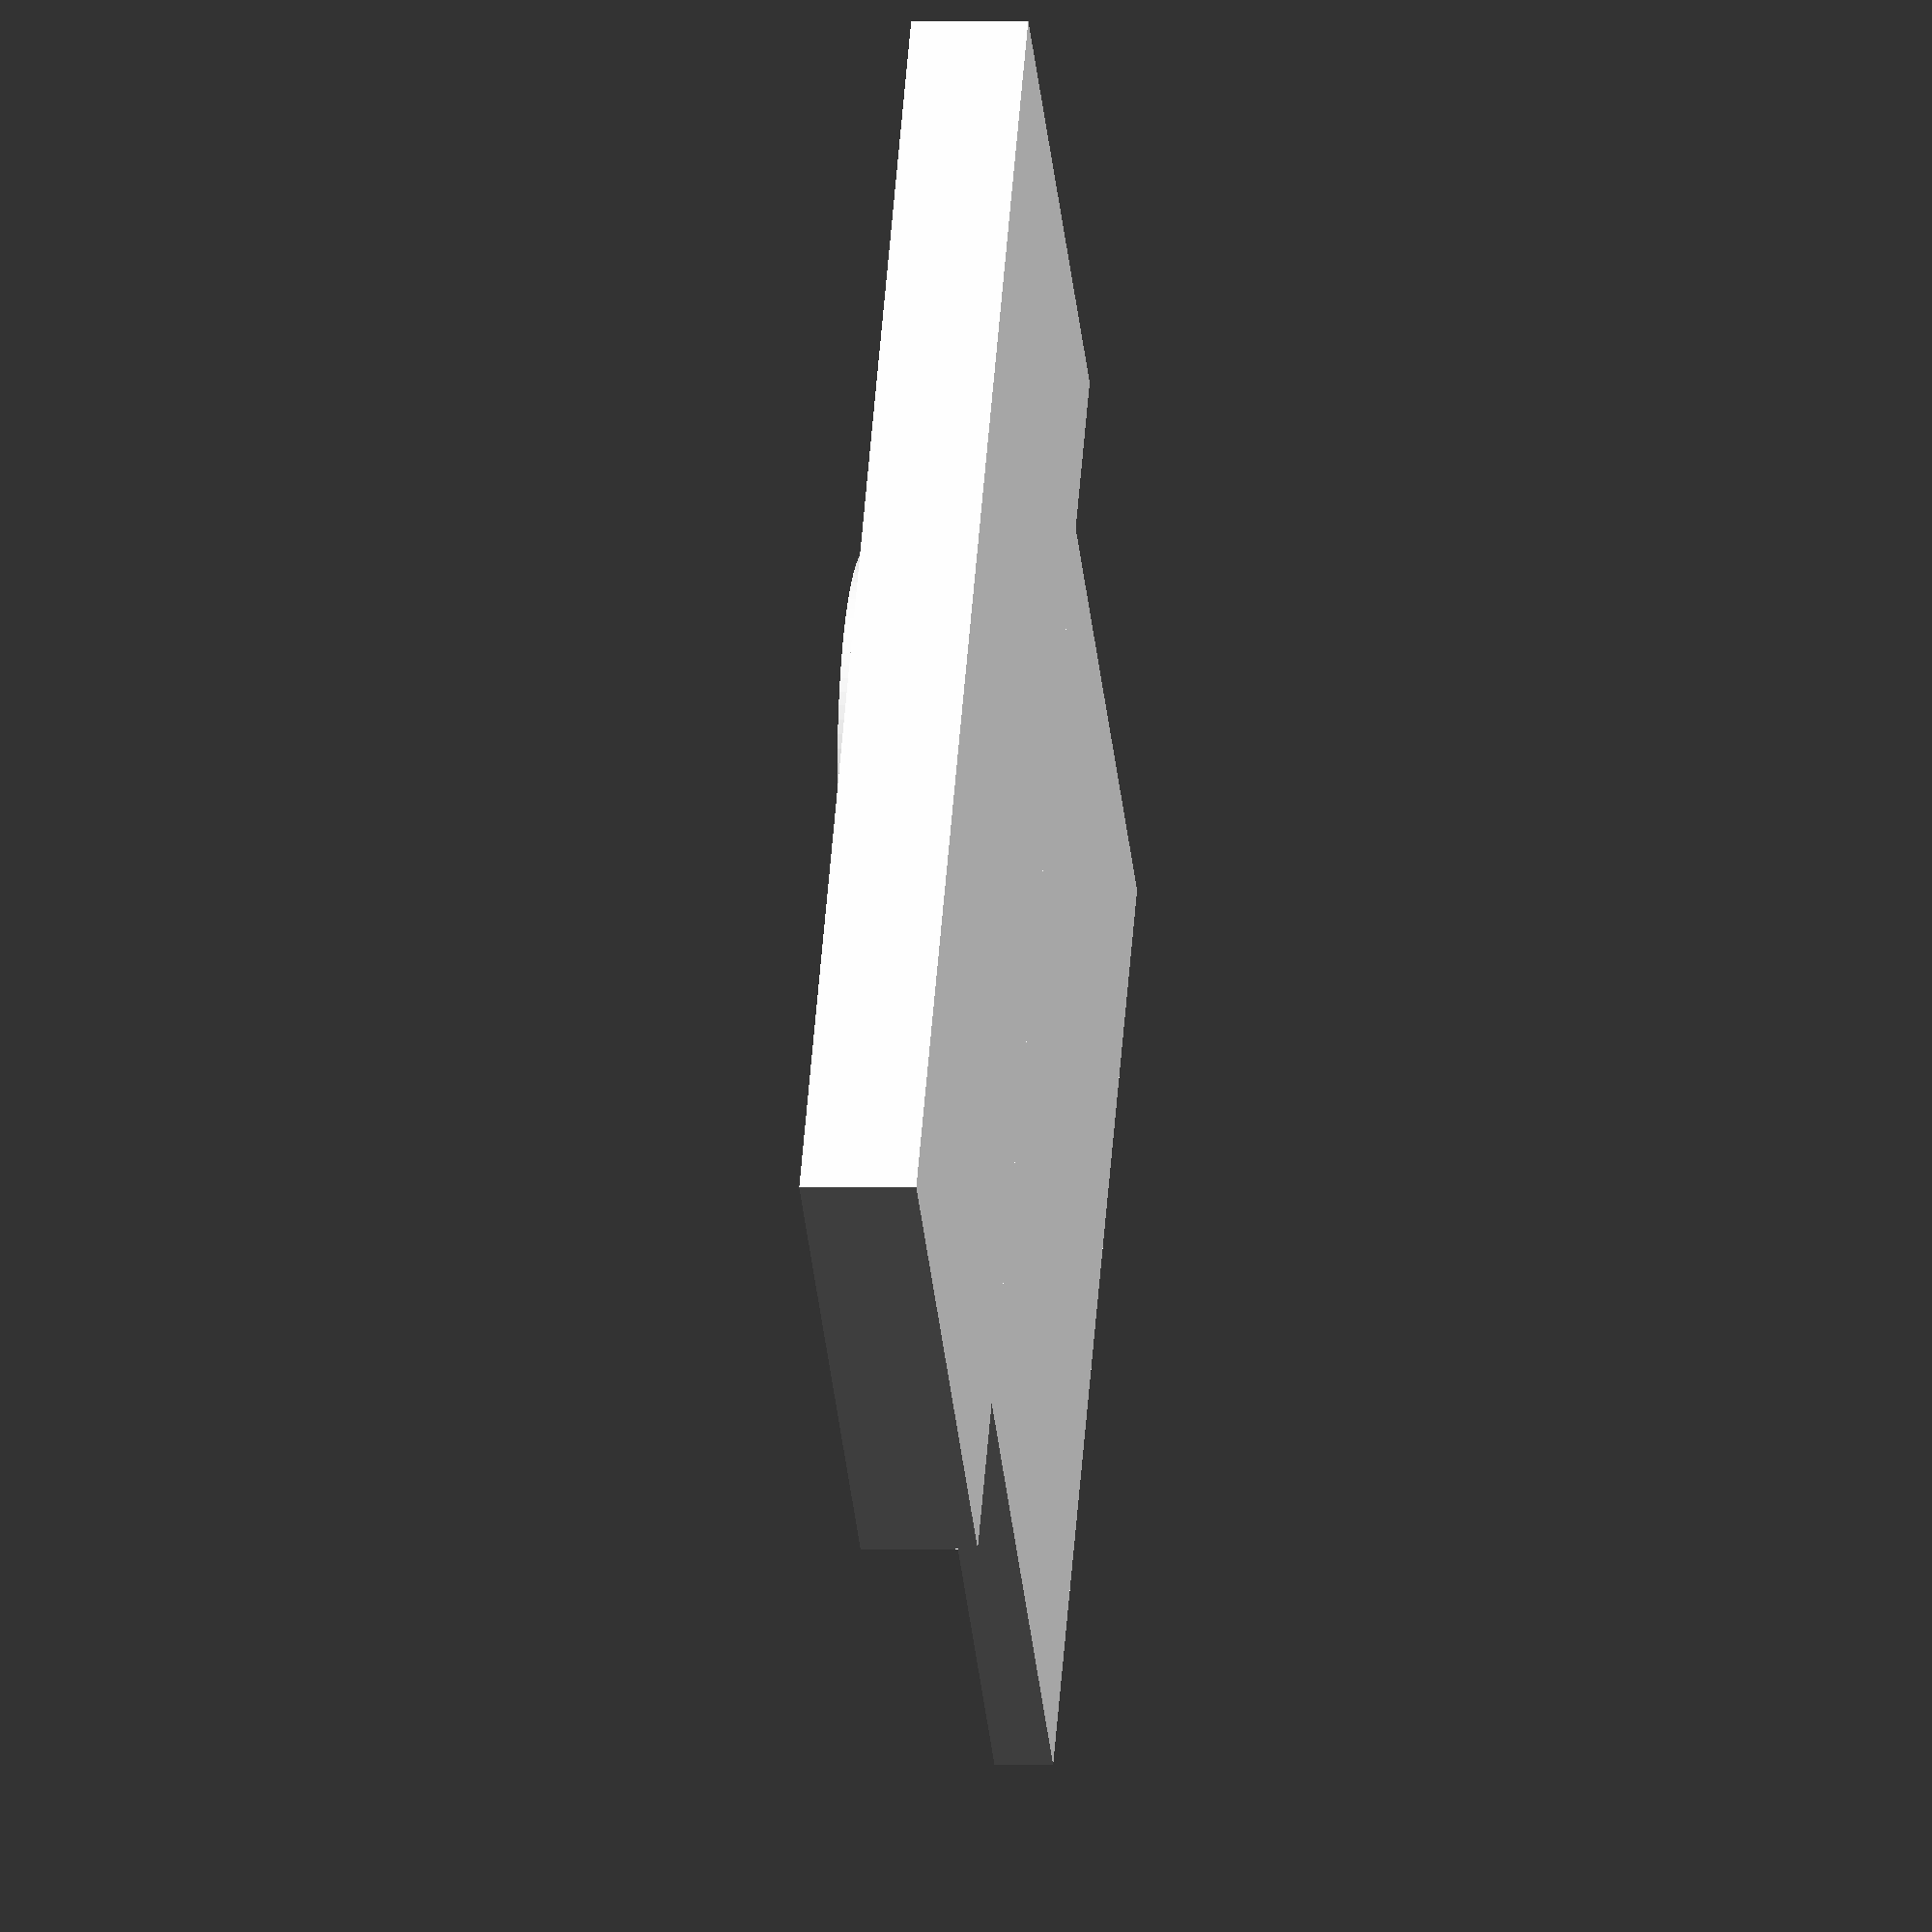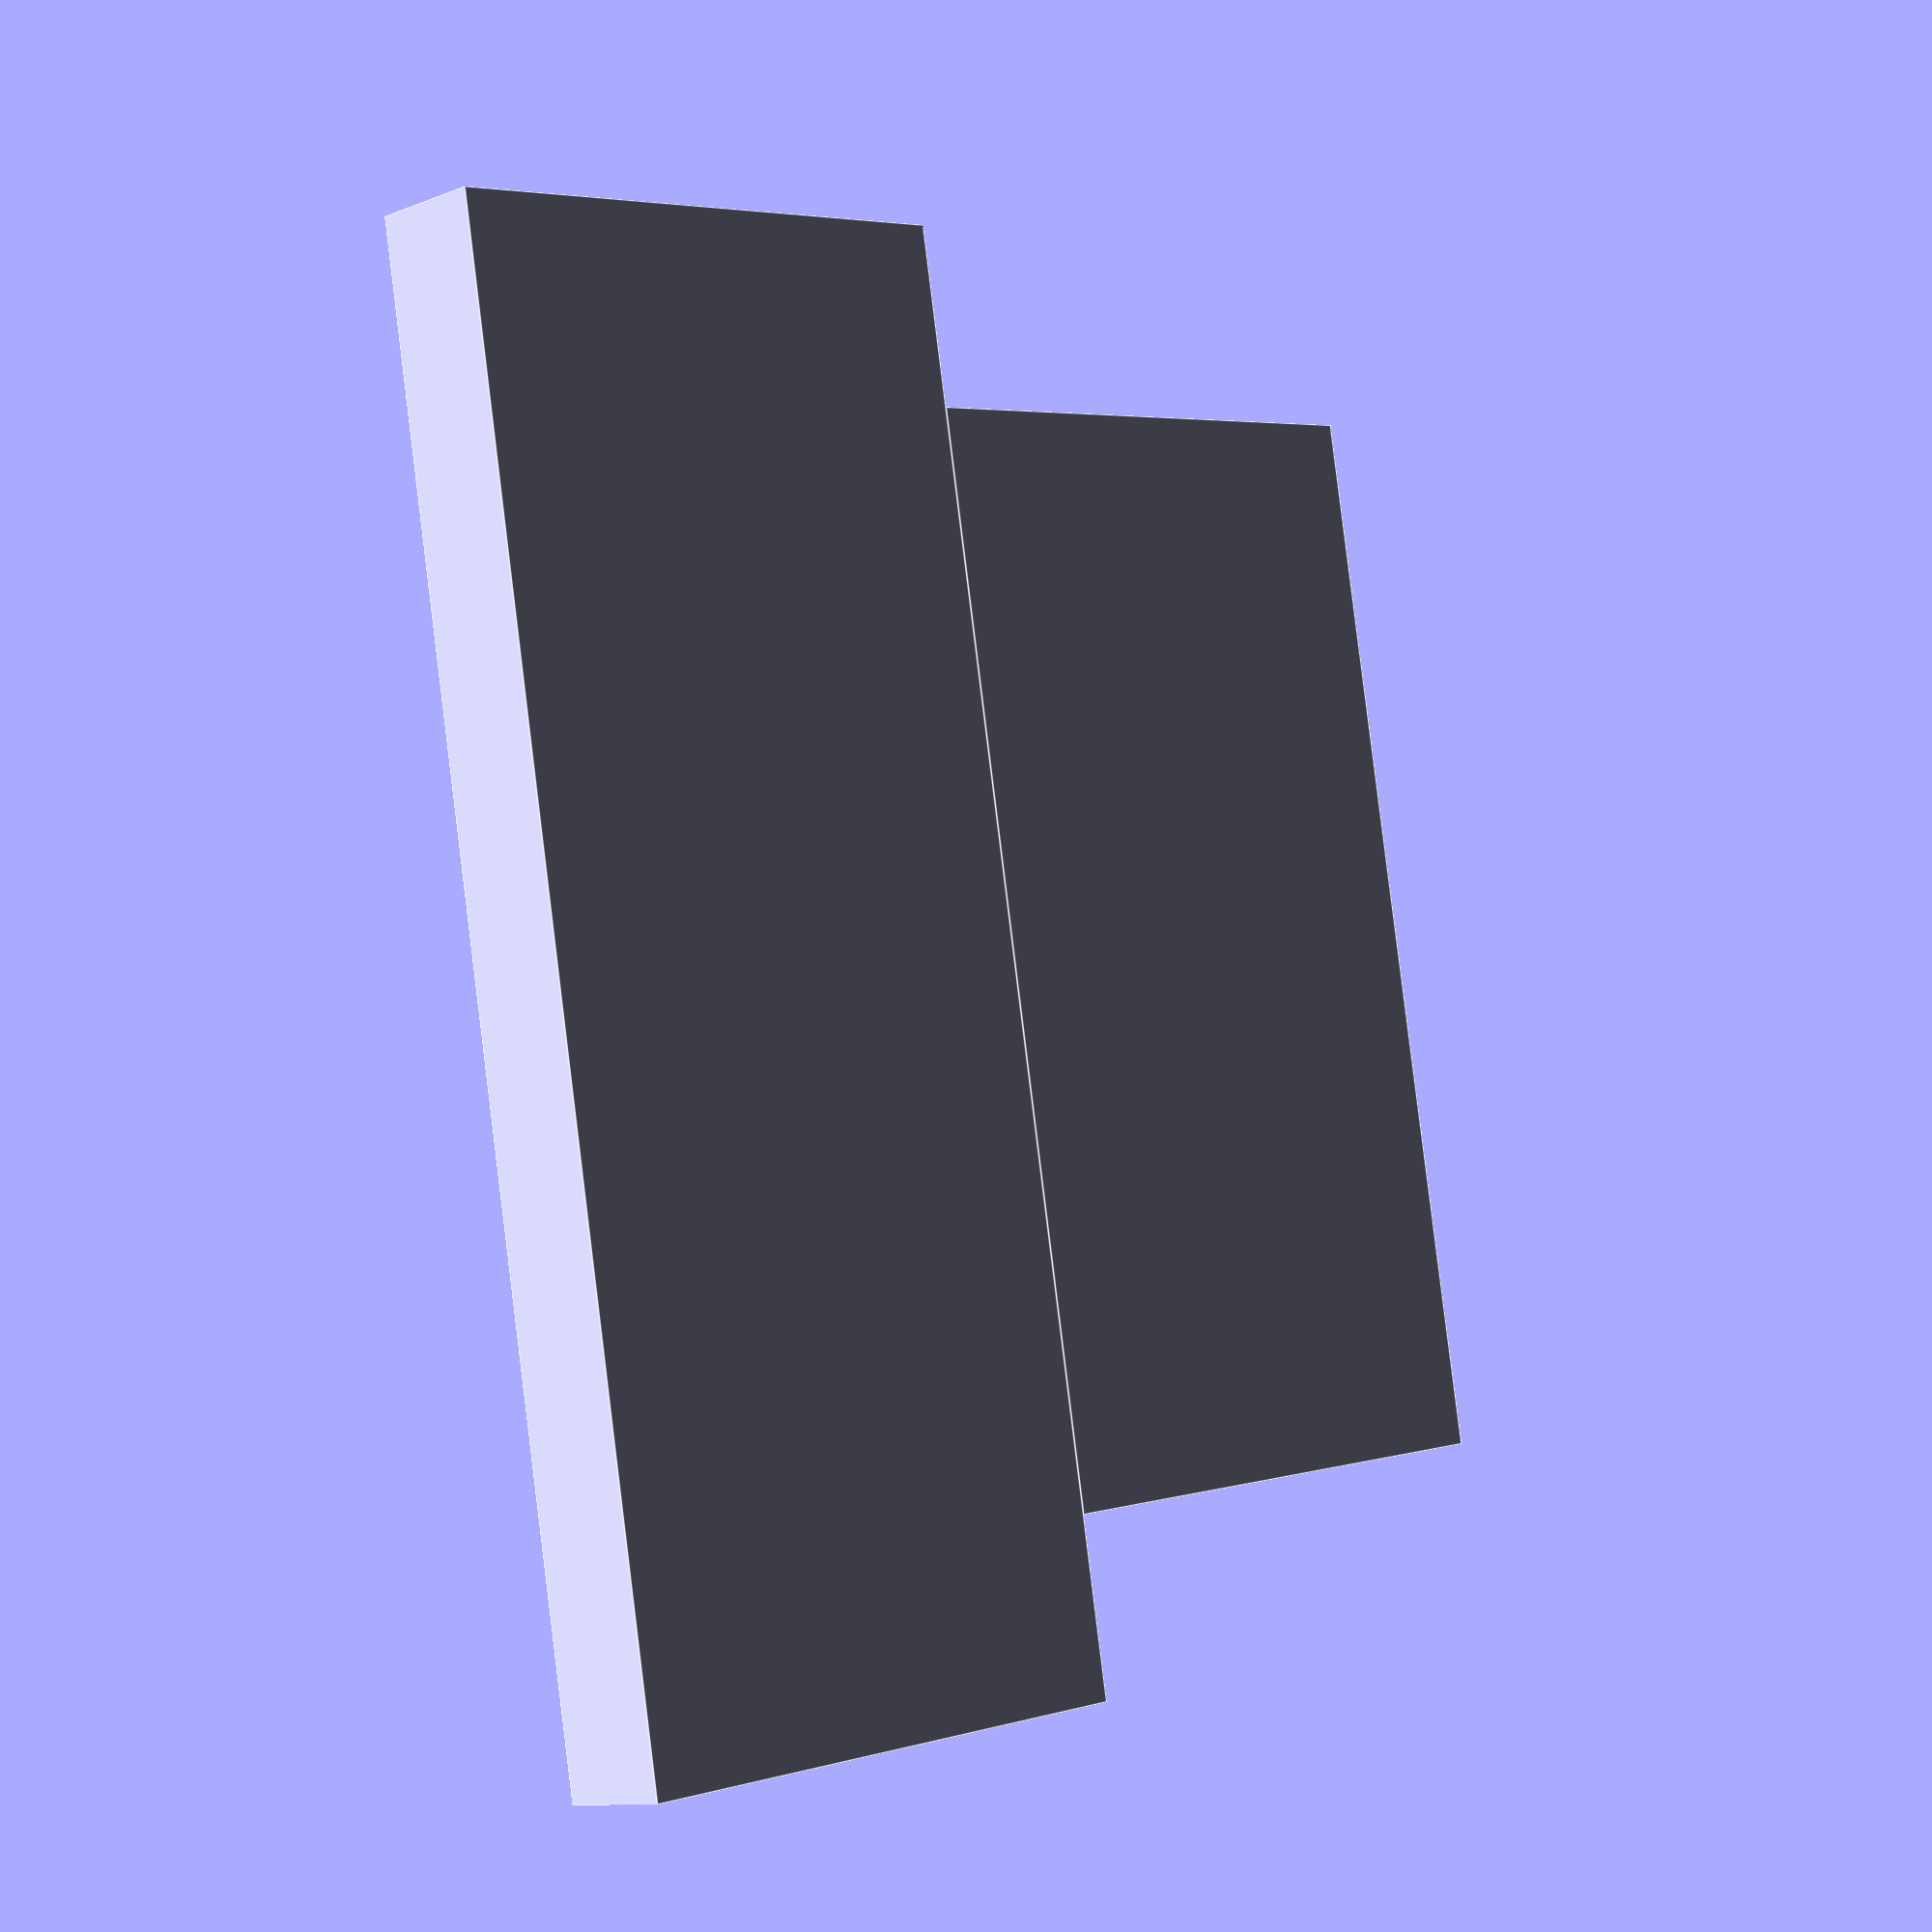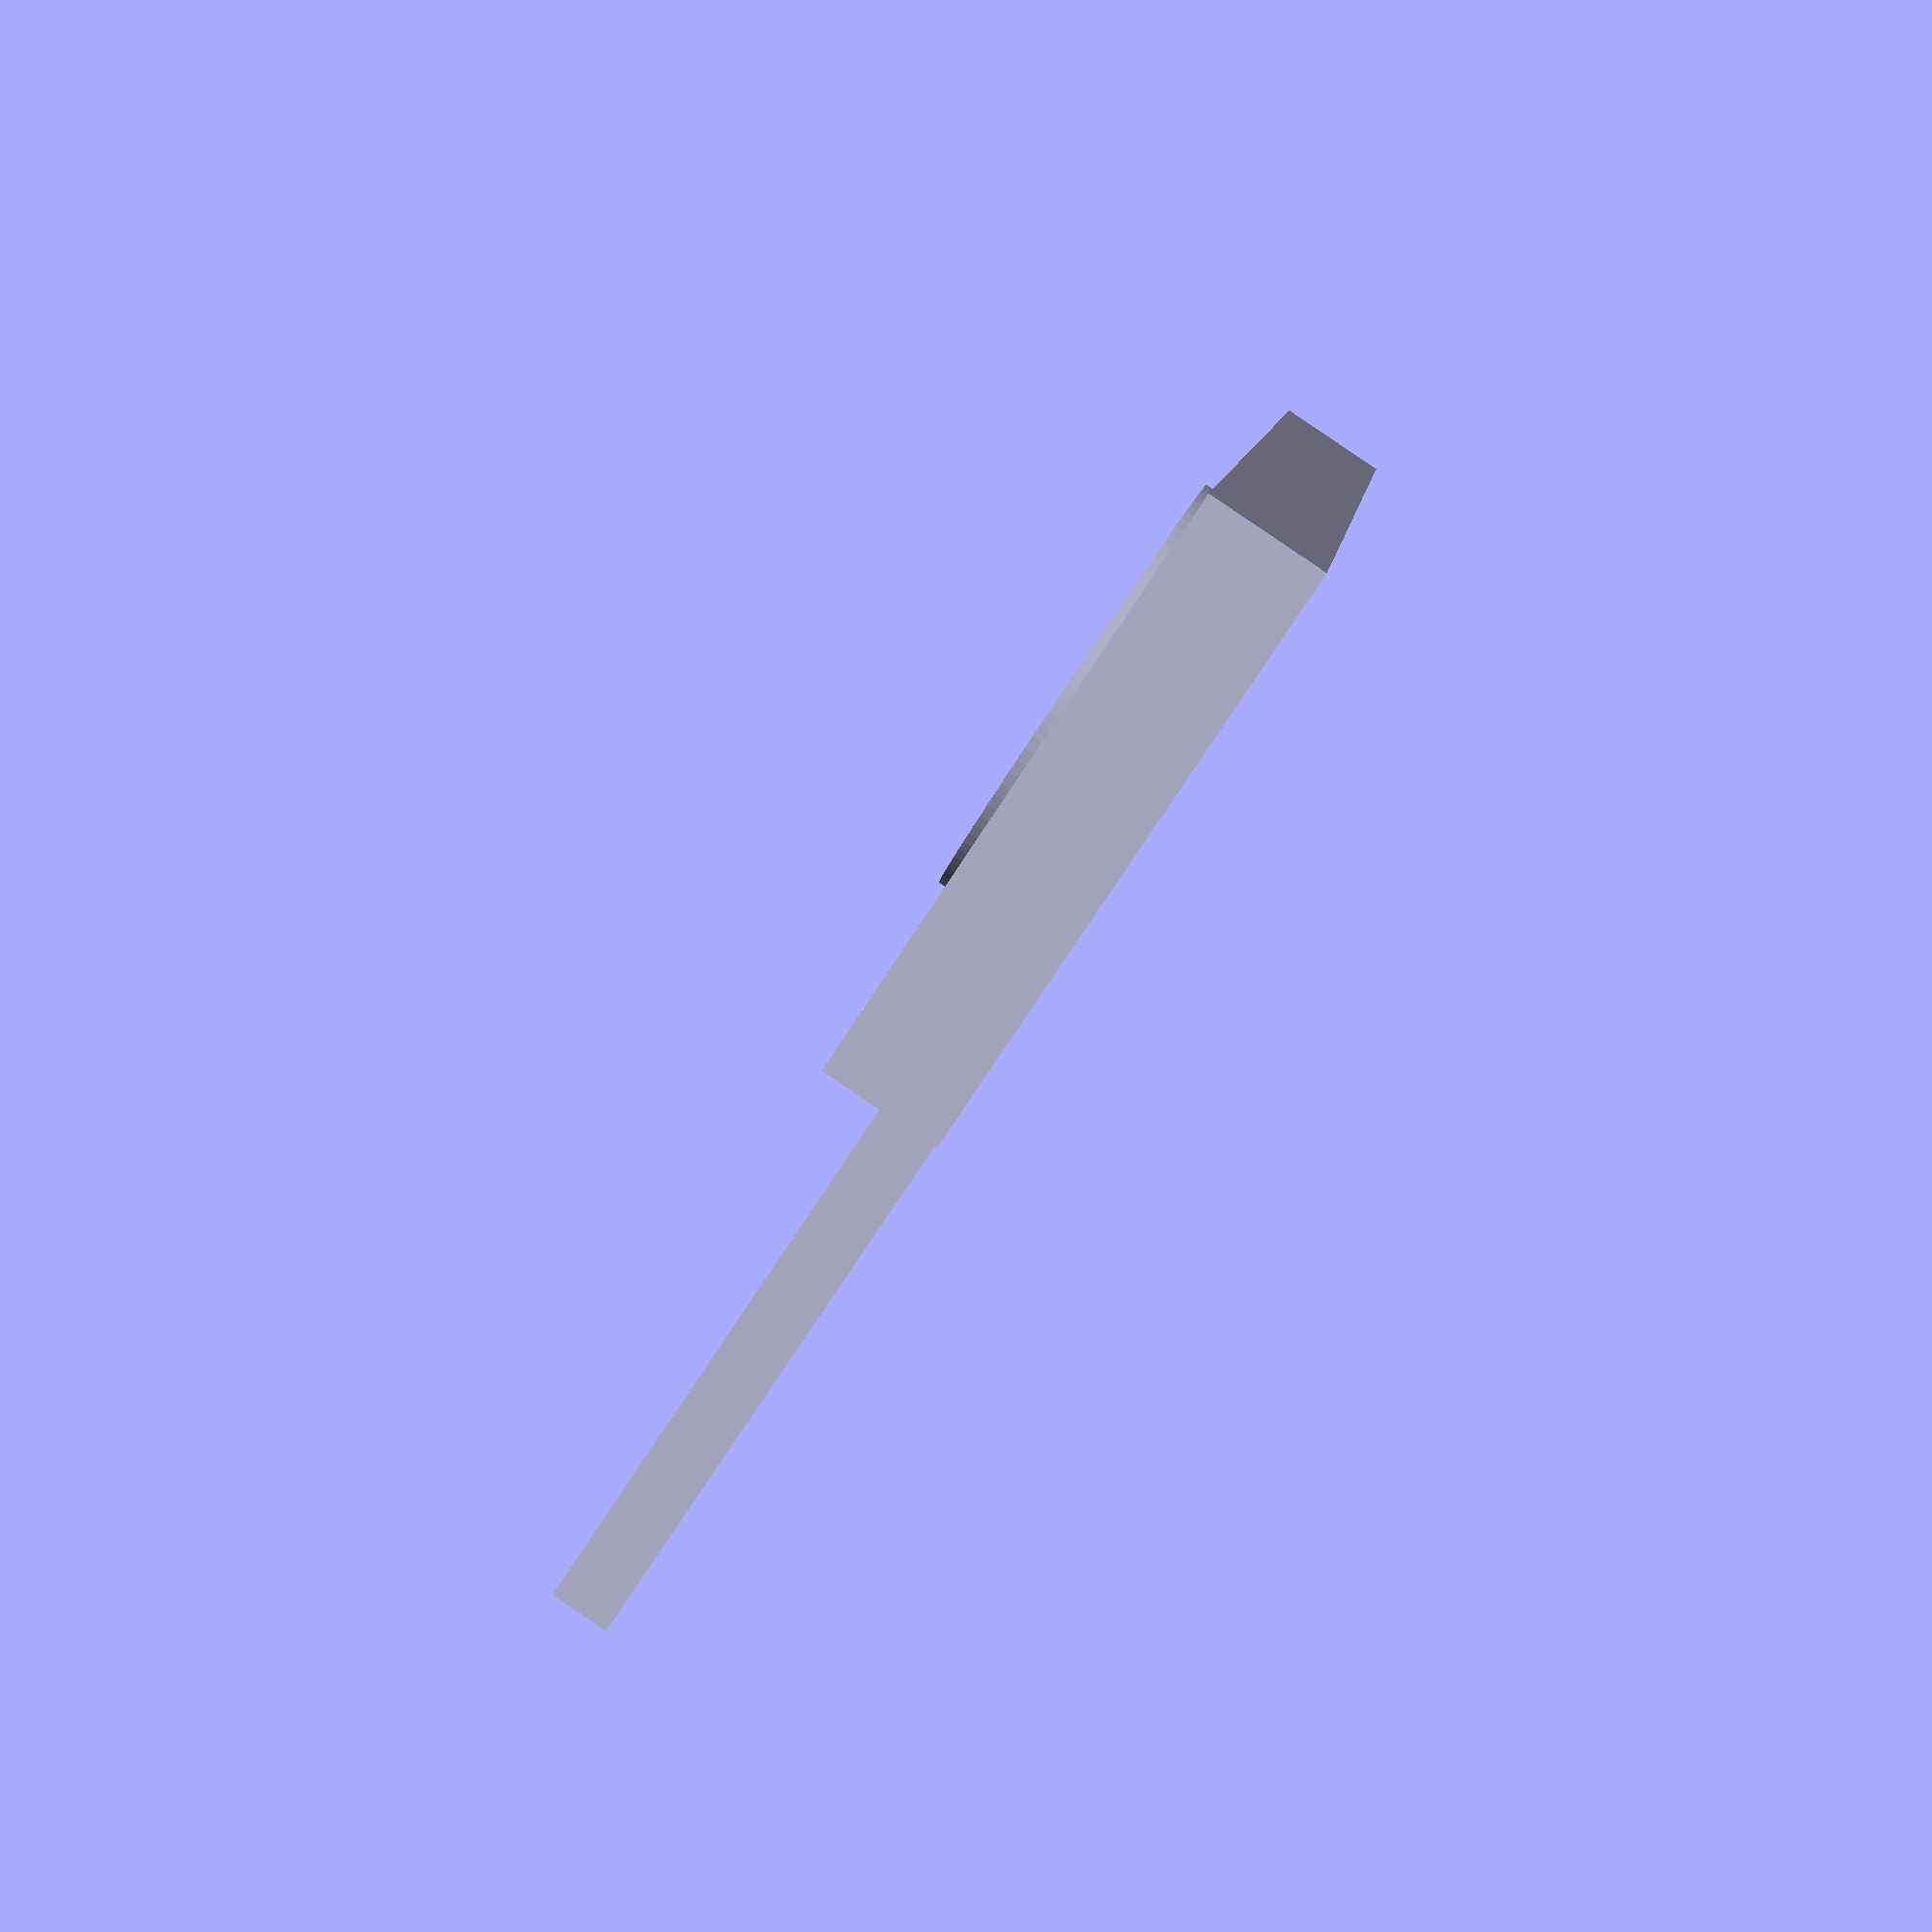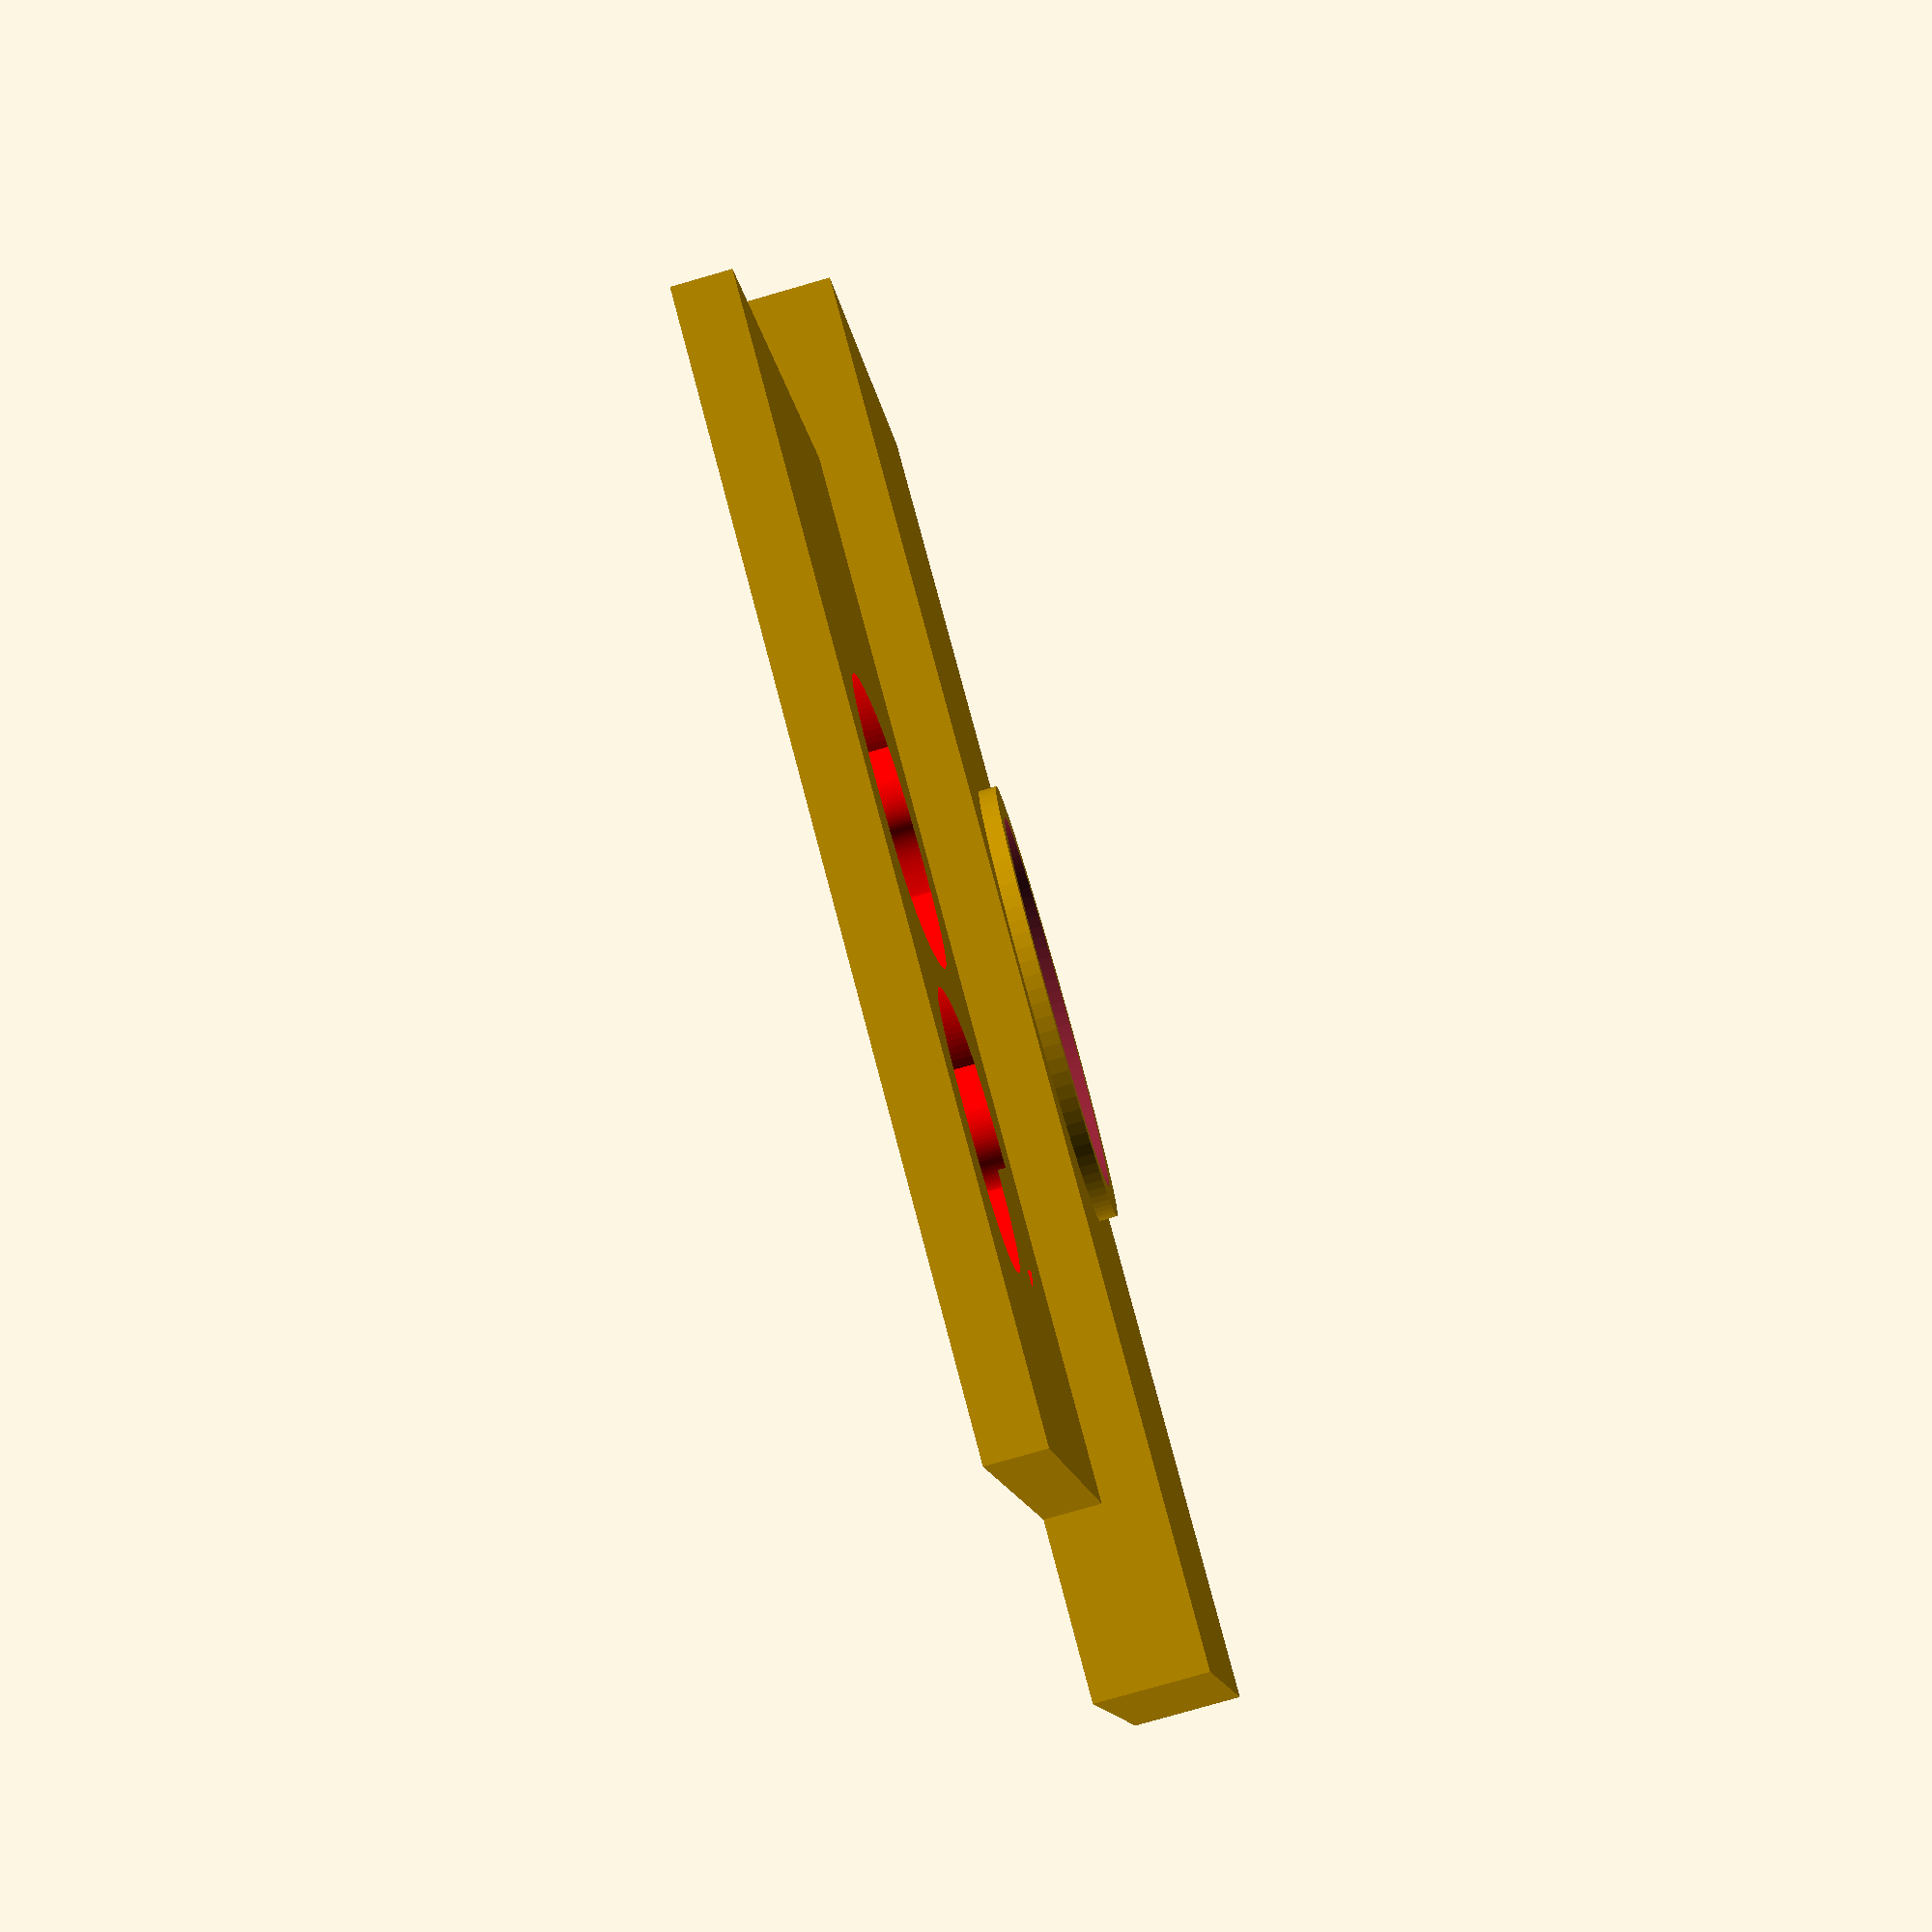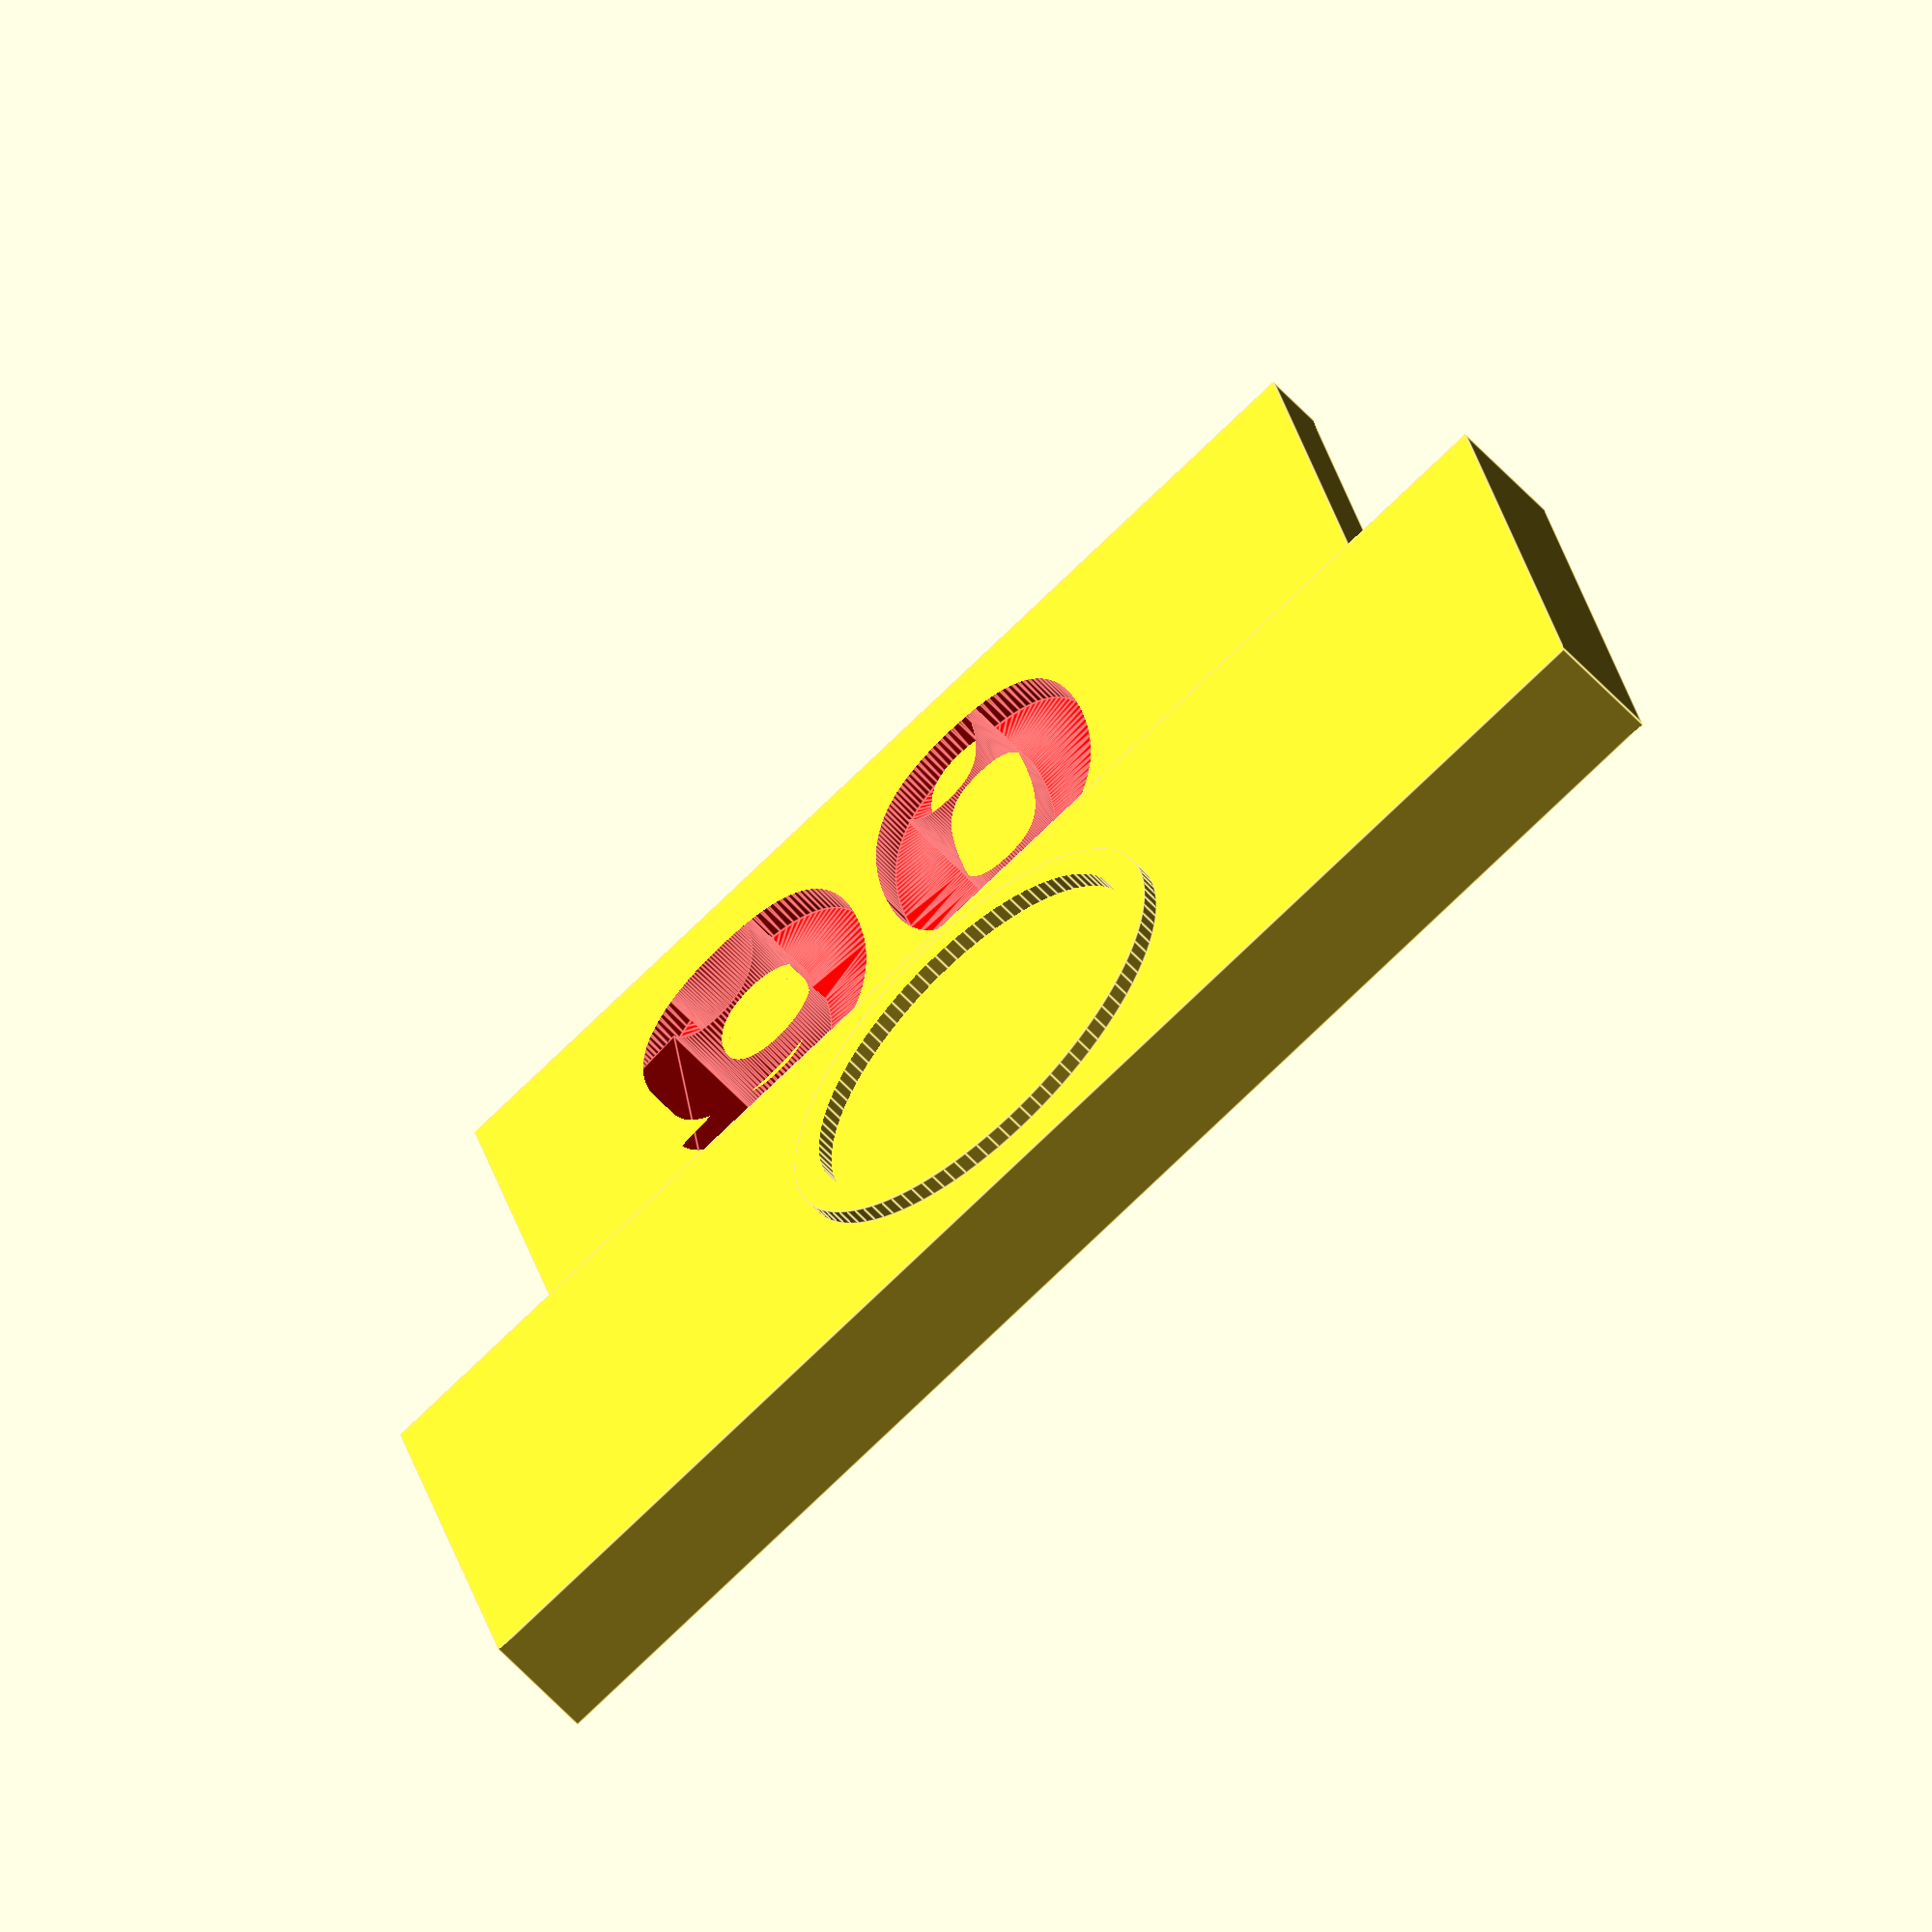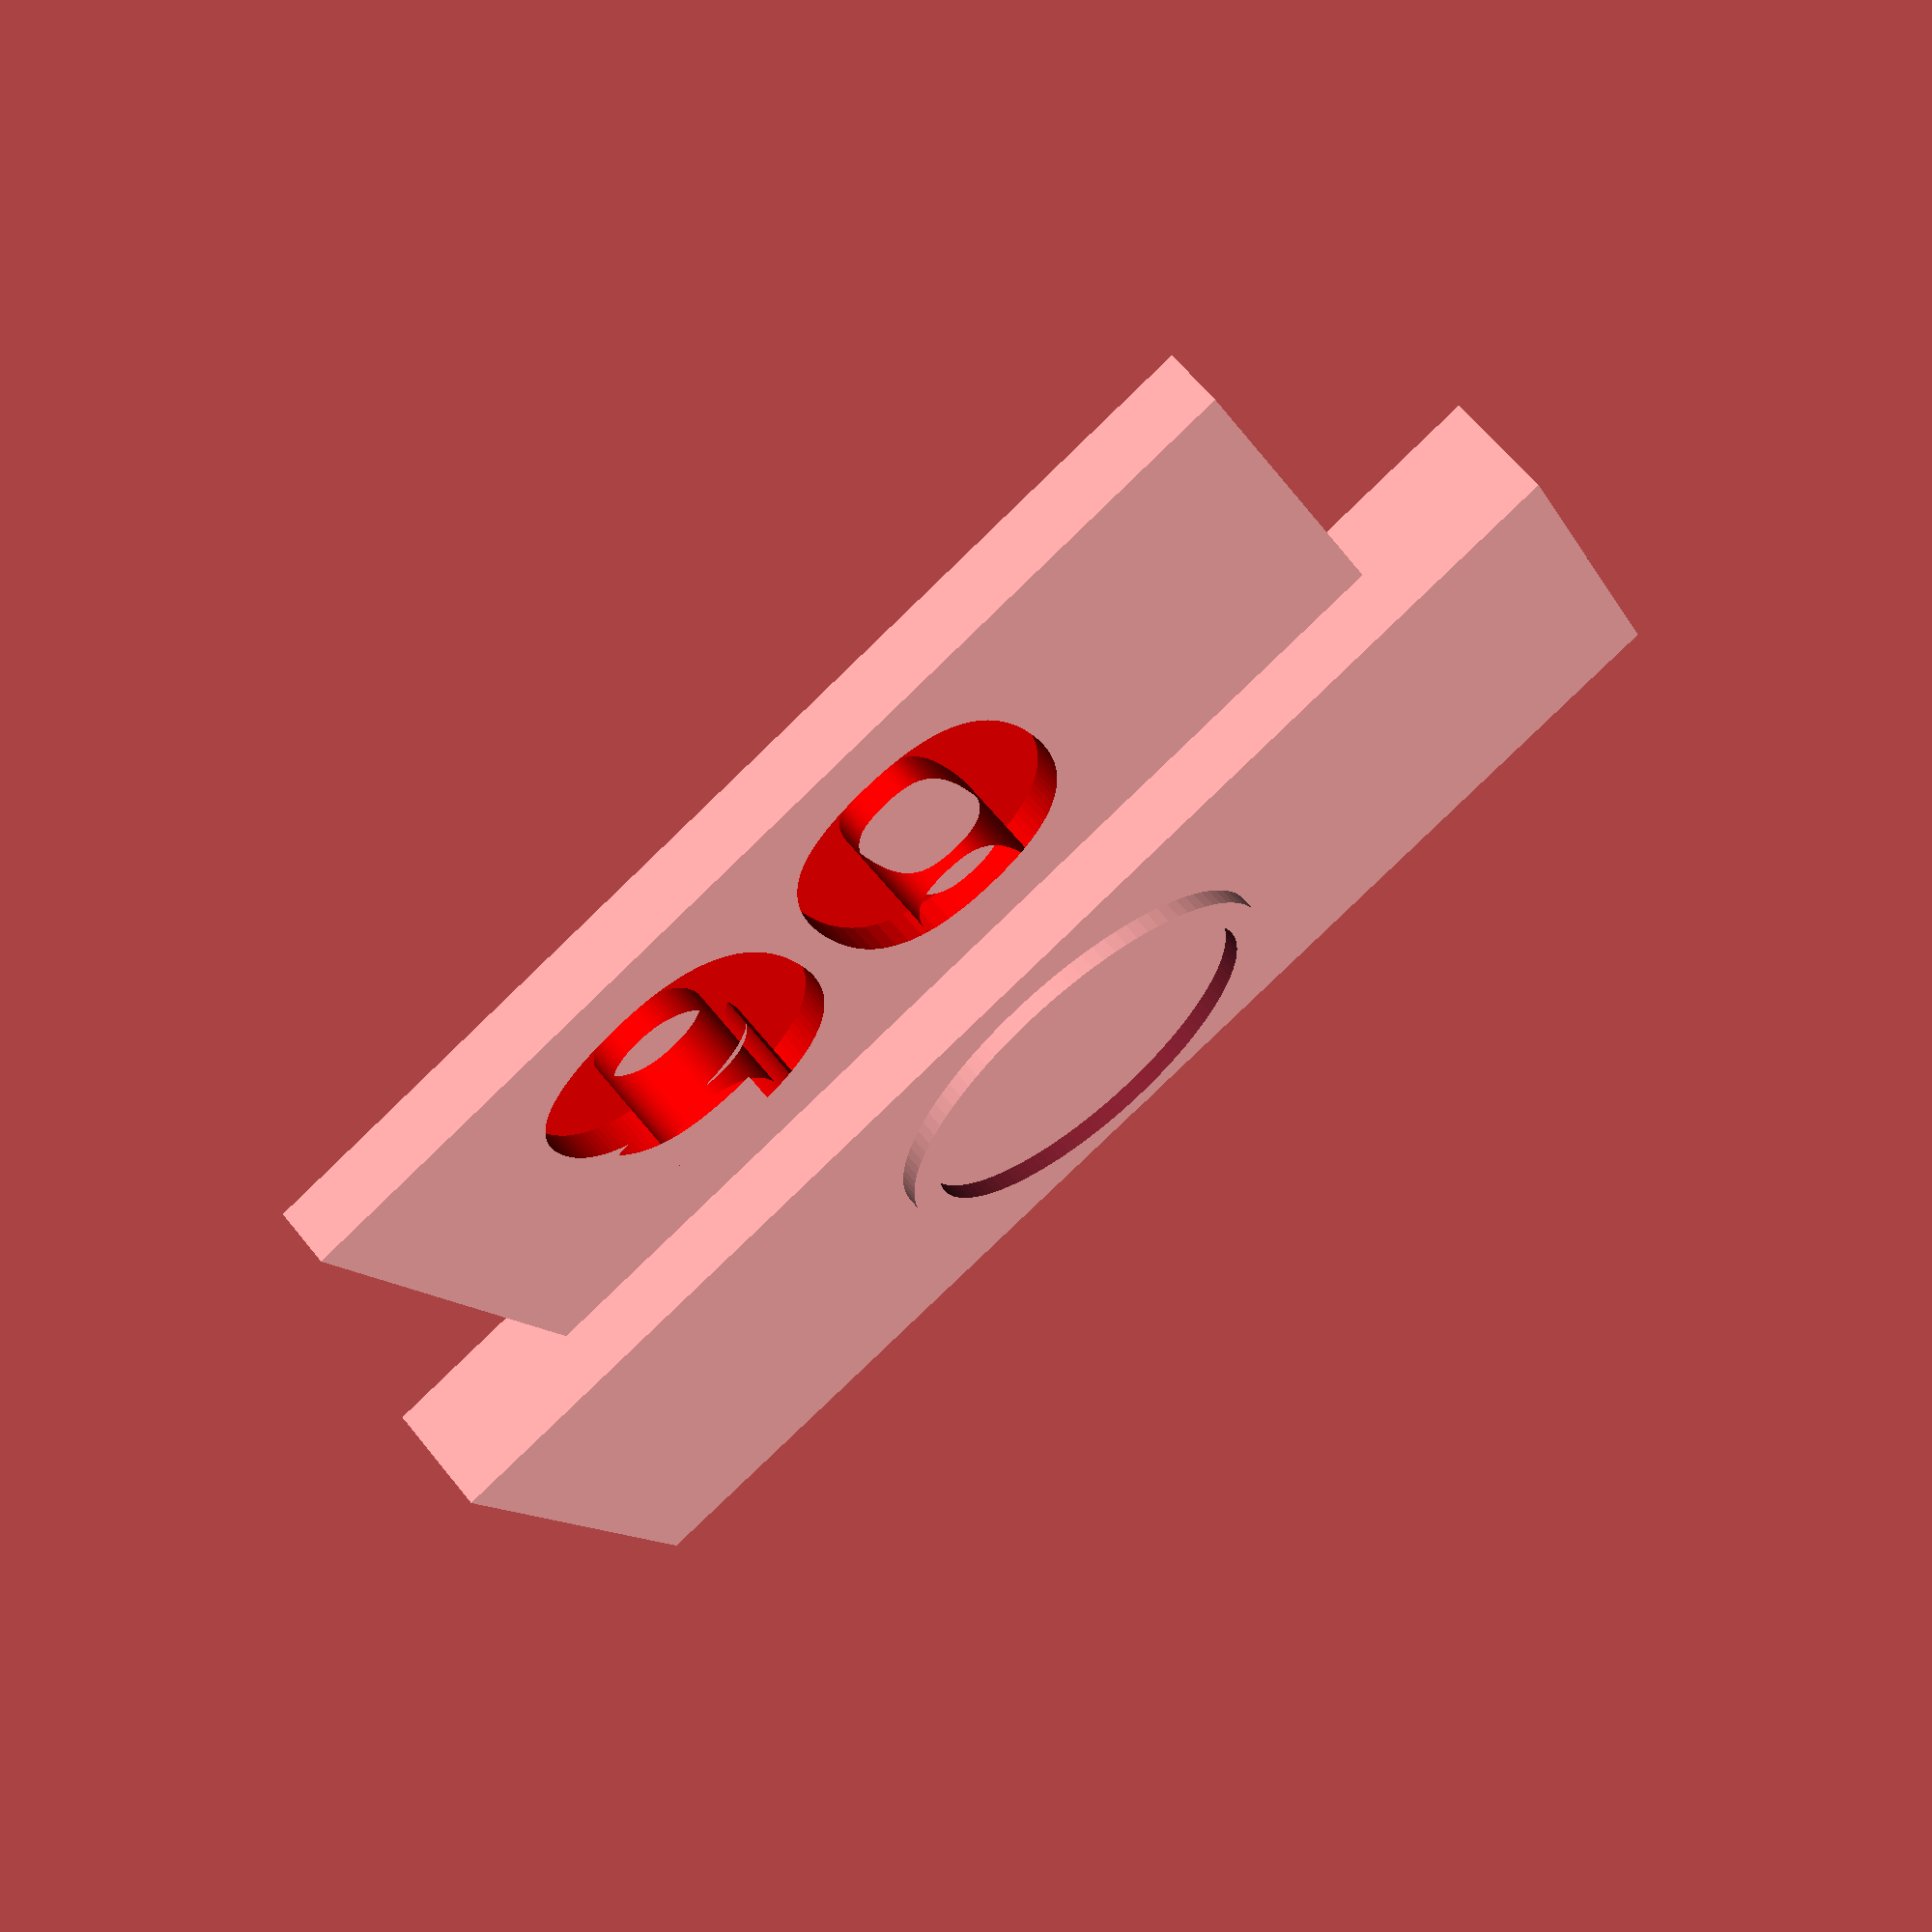
<openscad>
//---------------------------
// Flow Test % by 5@axes
//---------------------------

Texte = "90";


font = "Arial:style=Bold";
$fn=100;

nz = 0.4;
height = 1.6;
long = 20;
width = 8;
diam_ext = width*0.8;
lh = 0.25;
long2 =15;
width2=8;
letter_size = width2*0.7;
letter_height = height;


translate([0, 0, 0]) Model();

module Model() {
    difference() {
      Corps();
      translate([0 , (width+width2)/2, height/4]) letter(Texte);
    } 
}

module letter(Txt) {
  color("red")
  translate([ 0, 0, height-letter_height]) linear_extrude(height = letter_height) {
  translate([ -1, 0,0]) text(Txt, size = letter_size, font = font, halign = "center", valign = "center");
  }
}

module Corps() {
    union() {
        // First pilar
        translate([0 , 0, height/2]) cube([long,width,height], center = true);
        translate([0 , (width+width2)/2, height/4]) cube([long2,width2,height*0.5], center = true);
        translate([0 , 0, height+(lh/2)]) difference(){
              cylinder(h=lh,r=diam_ext/2,center = true);
              cylinder(h=lh+1,r=(diam_ext/2)-(nz+0.05),center = true);
        }
    }
}

</openscad>
<views>
elev=181.7 azim=53.9 roll=82.6 proj=o view=wireframe
elev=190.1 azim=99.9 roll=44.5 proj=p view=edges
elev=270.3 azim=101.4 roll=124.0 proj=p view=solid
elev=259.6 azim=22.1 roll=254.0 proj=p view=wireframe
elev=239.5 azim=167.0 roll=137.8 proj=o view=edges
elev=115.6 azim=157.7 roll=218.9 proj=p view=wireframe
</views>
